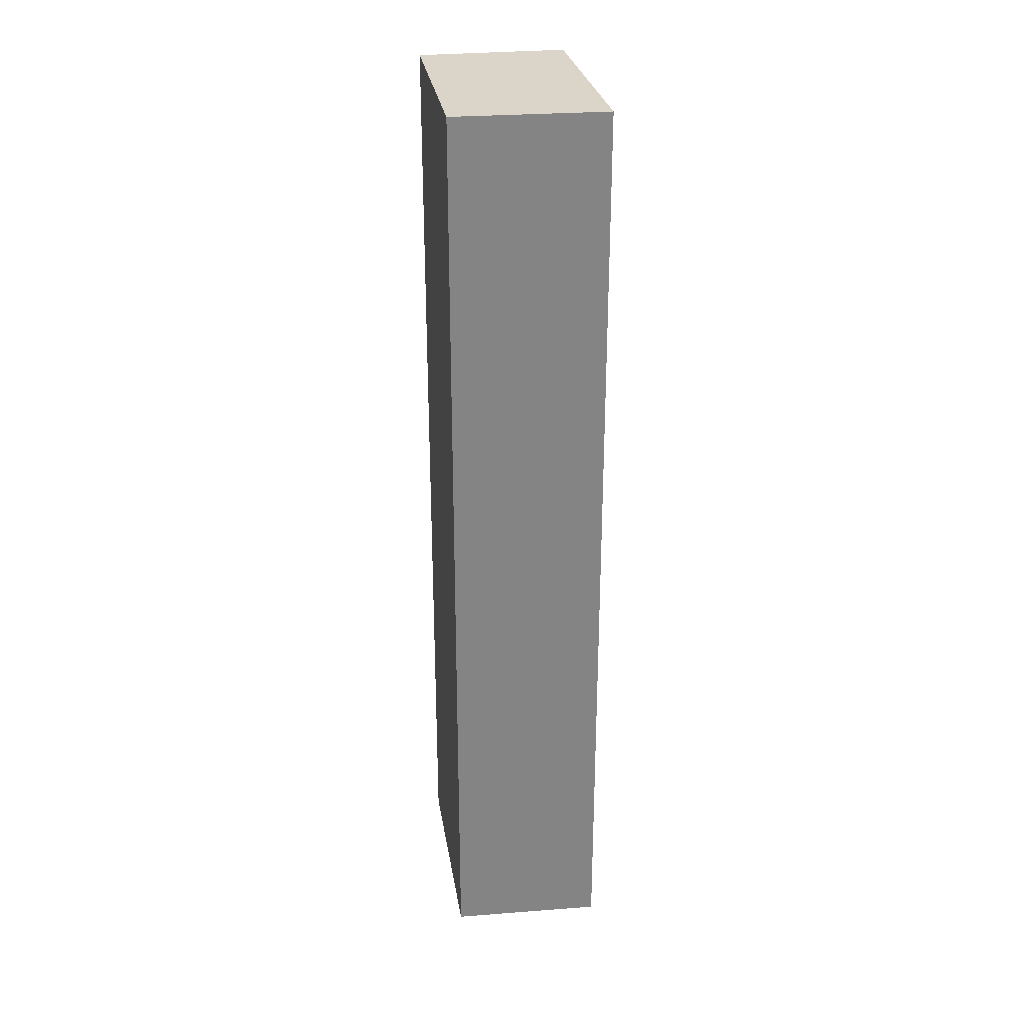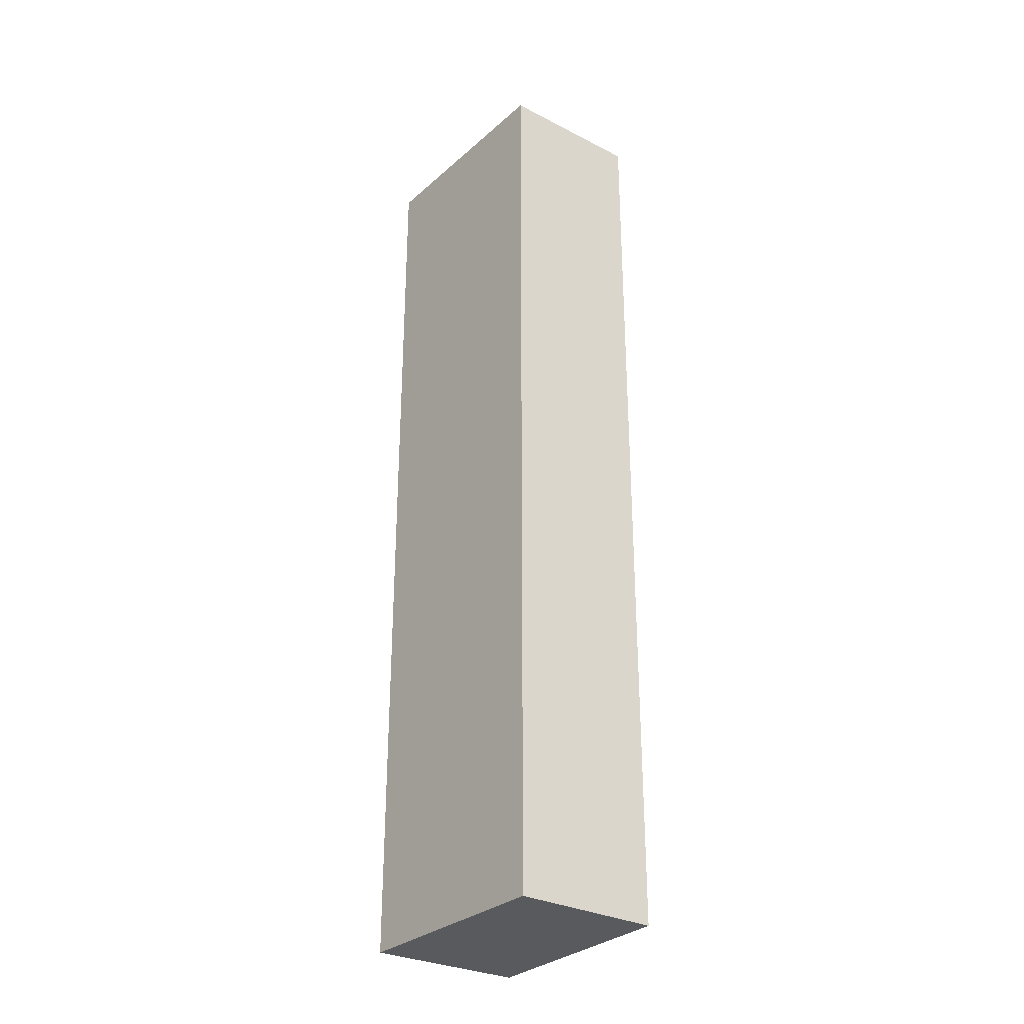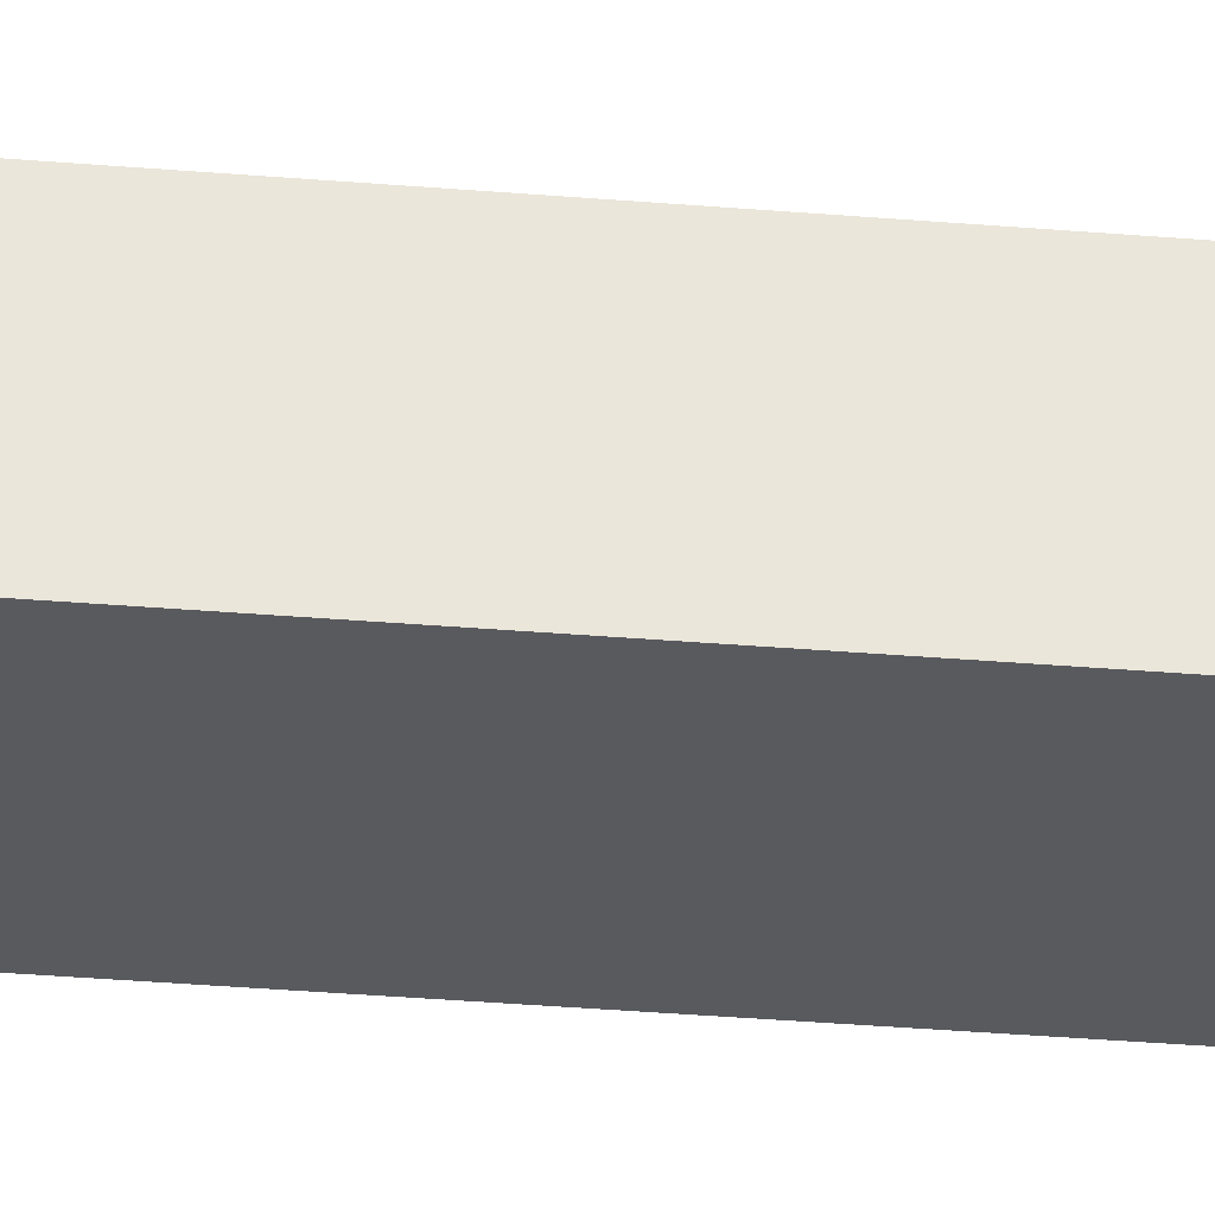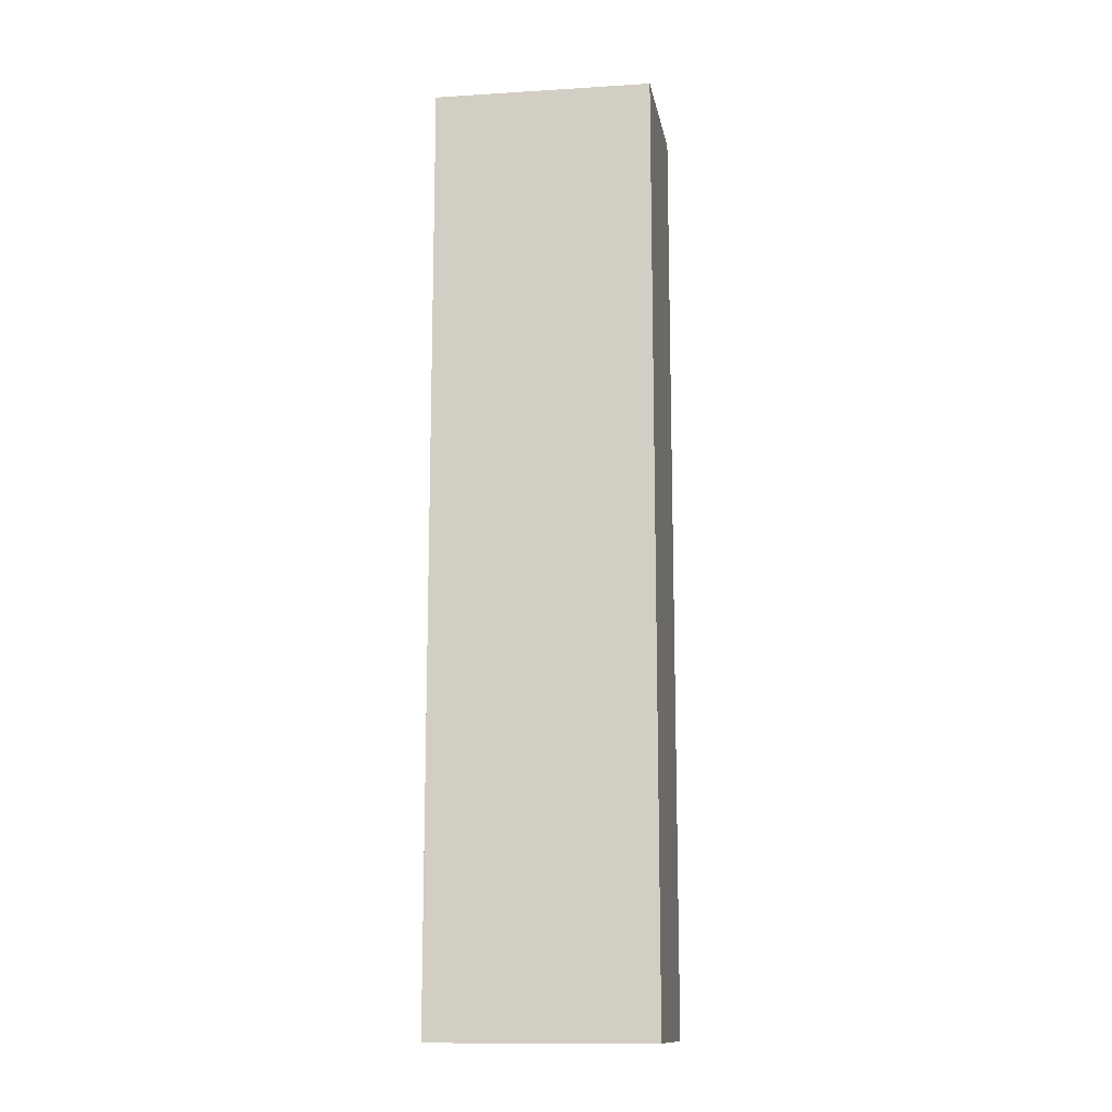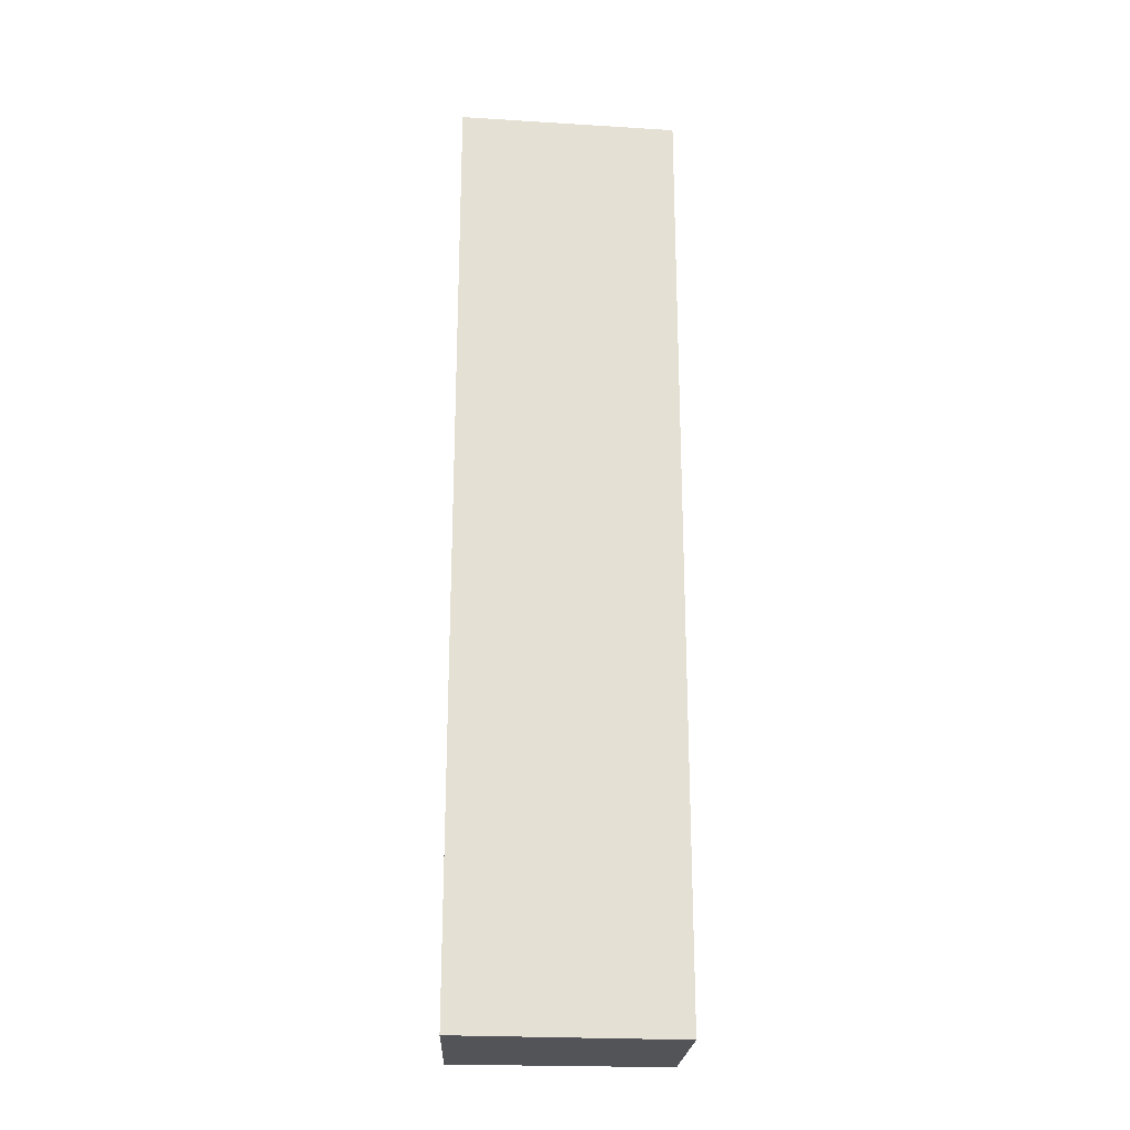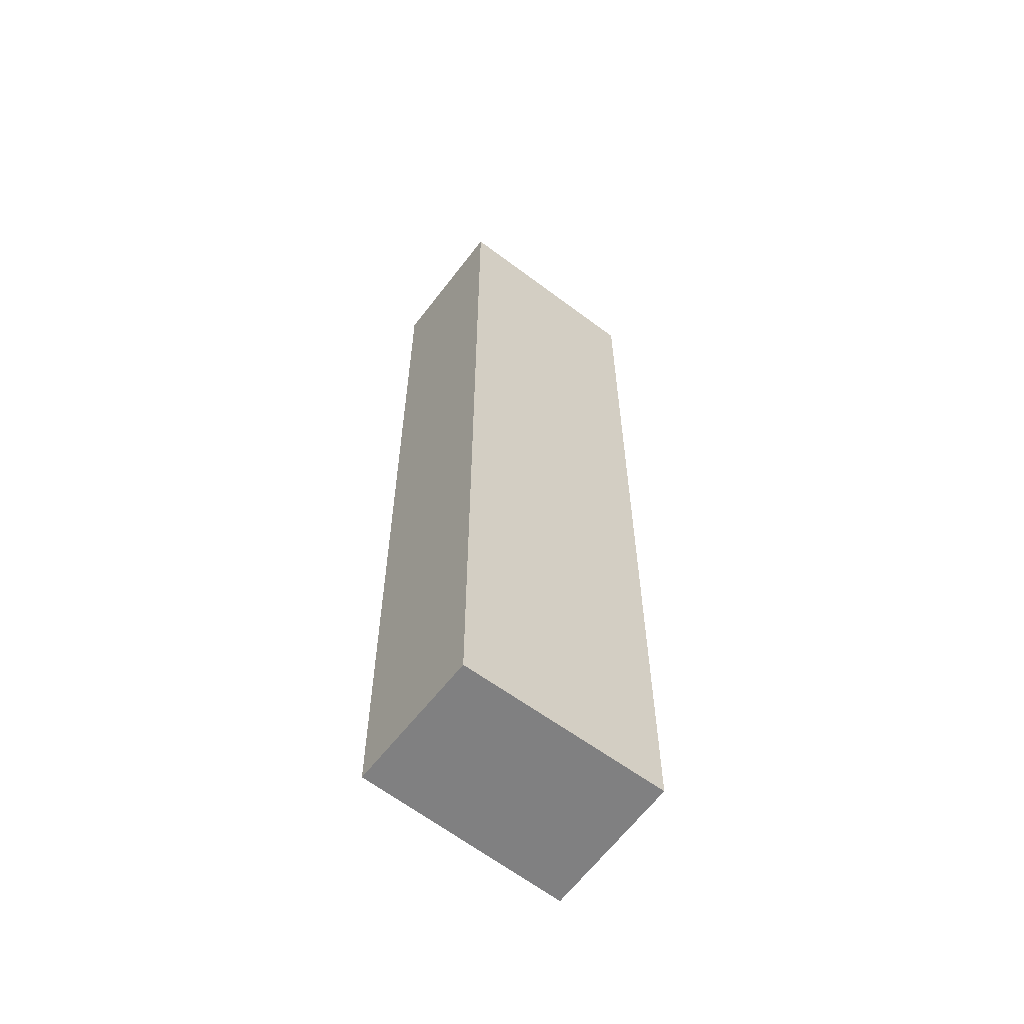
<metadata>
{"format":"obj","ext":"obj","renderer":"f3d","projection":"perspective","resolution":1024,"background":"white","views":[{"elev":29.1,"azim":-81.8,"up":"+Y"},{"elev":-30.5,"azim":70.0,"up":"+Y"},{"elev":-48.6,"azim":85.1,"up":"+Z"},{"elev":-13.4,"azim":26.7,"up":"+Y"},{"elev":-23.4,"azim":12.8,"up":"+Y"},{"elev":-60.0,"azim":159.5,"up":"+Y"}]}
</metadata>
<code>
v  0 6.869 4.206e-16
v  1.803 6.869 0.556
v  1.5 6.869 -0.464
v  0.281 6.869 1.073
v  1.5 2.841e-17 -0.464
v  0 0 0
v  0.281 -6.57e-17 1.073
v  1.803 -3.405e-17 0.556
g defaultobject
f 1 2 3
f 2 1 4
f 5 1 3
f 1 5 6
f 6 4 1
f 4 6 7
f 7 2 4
f 2 7 8
f 8 3 2
f 3 8 5
f 8 6 5
f 6 8 7

</code>
